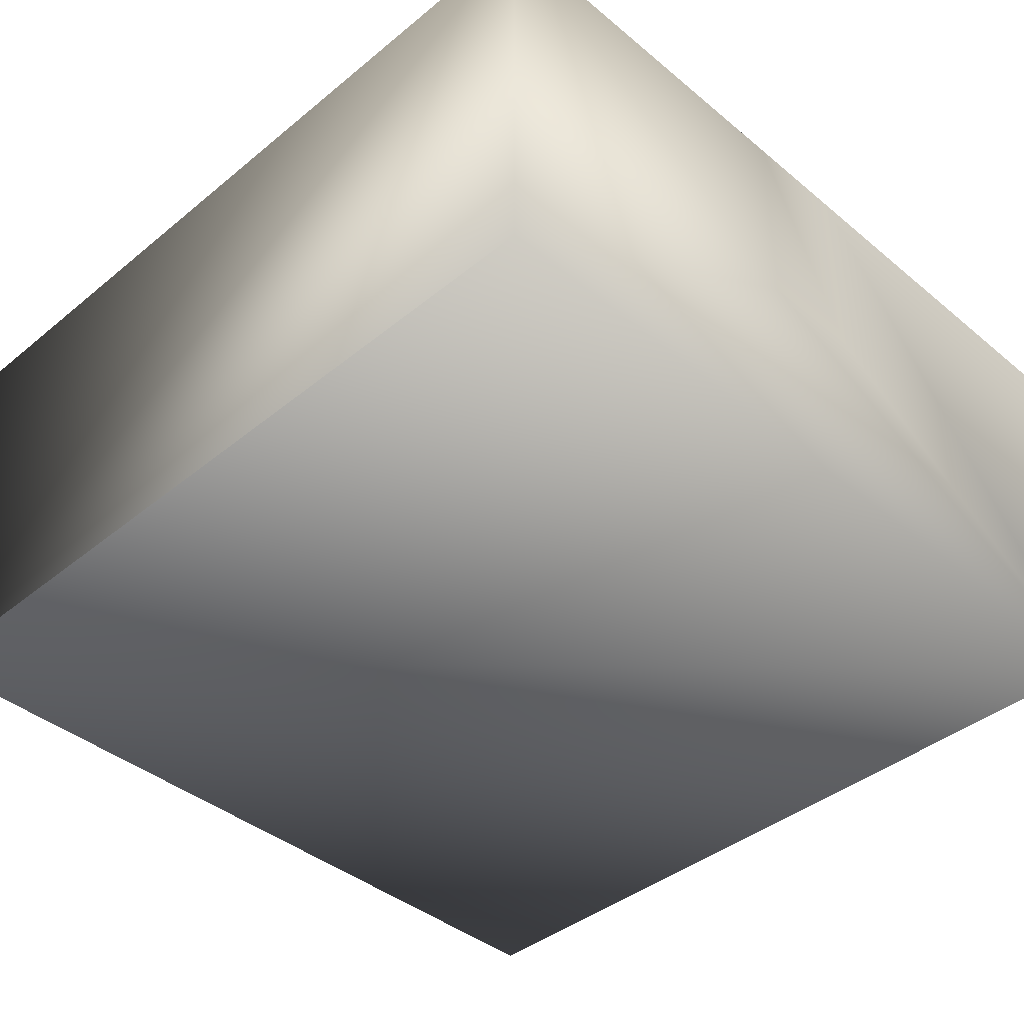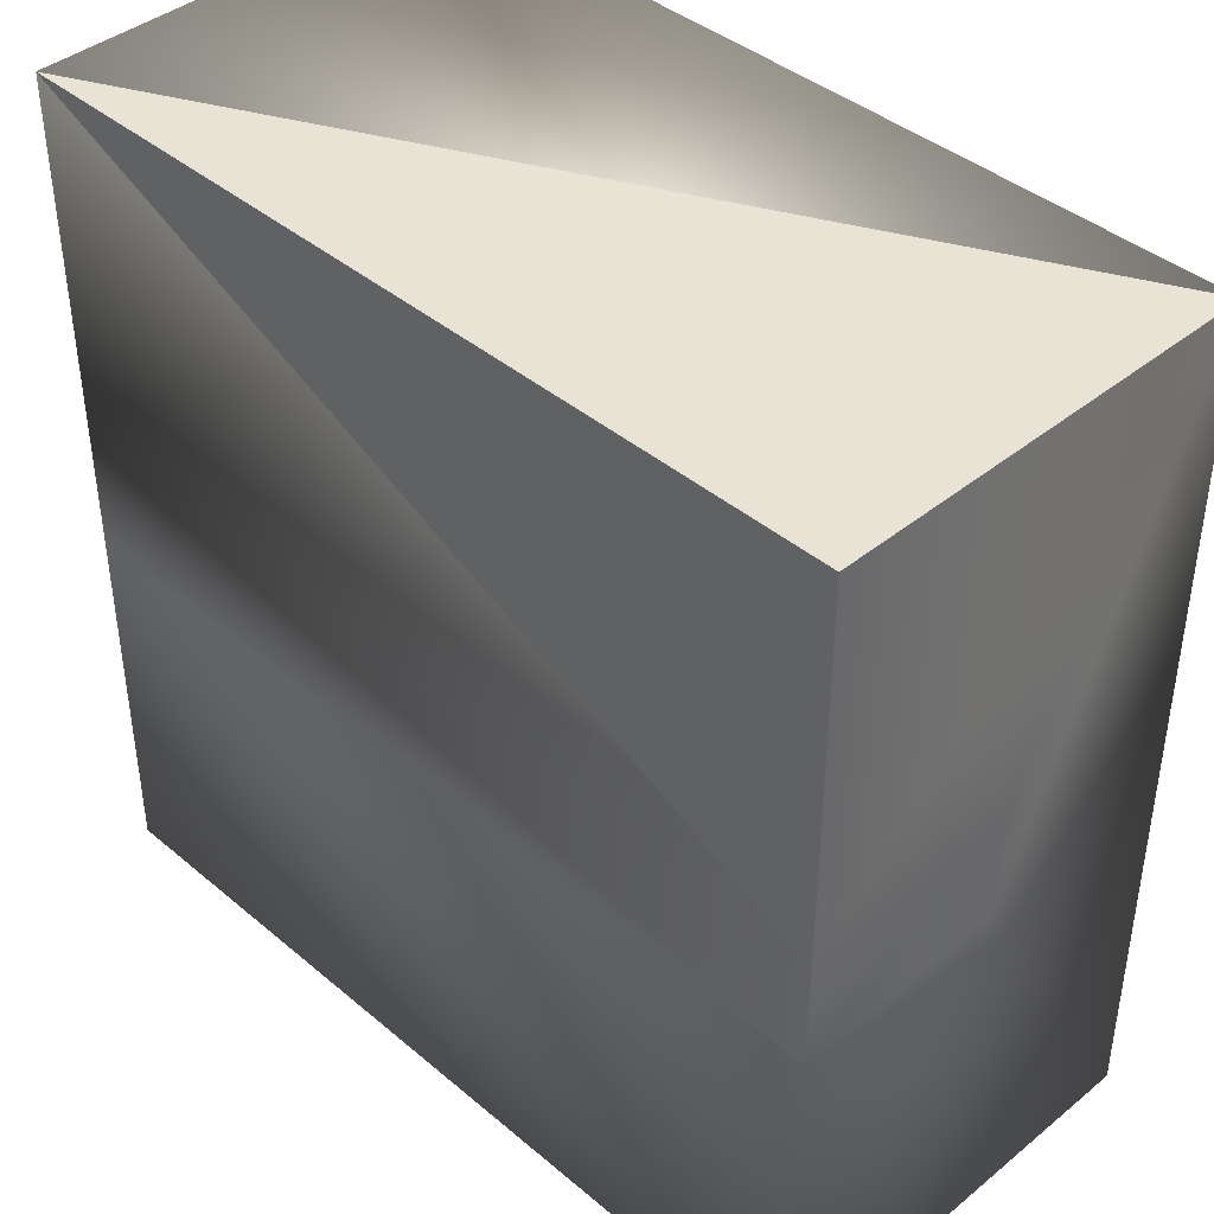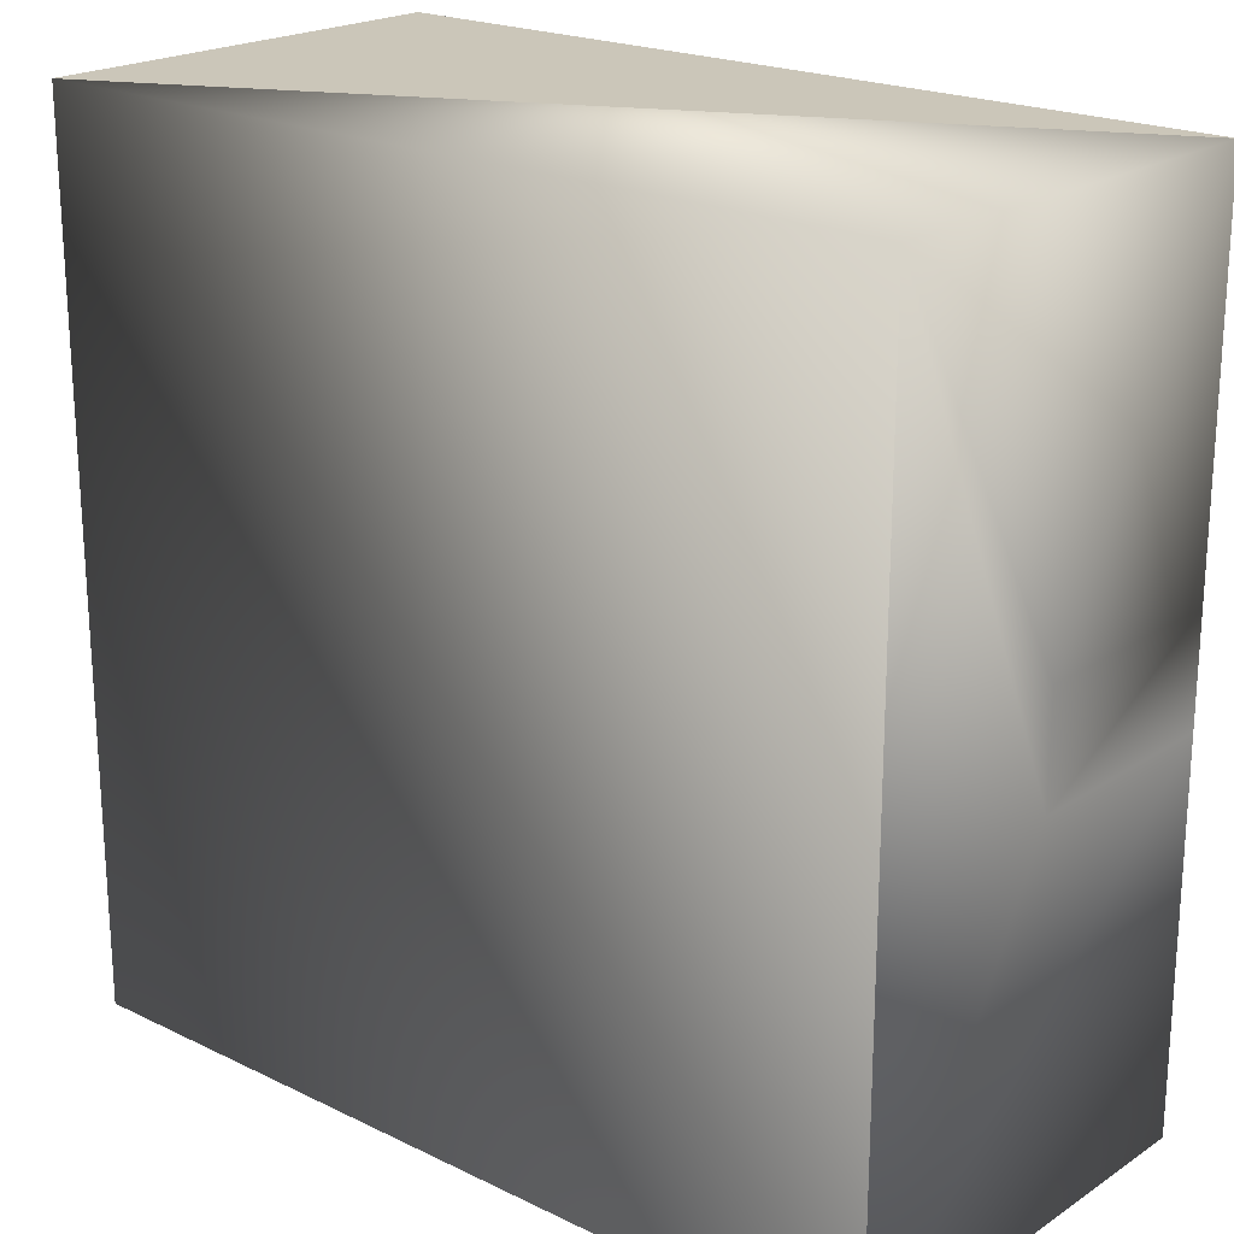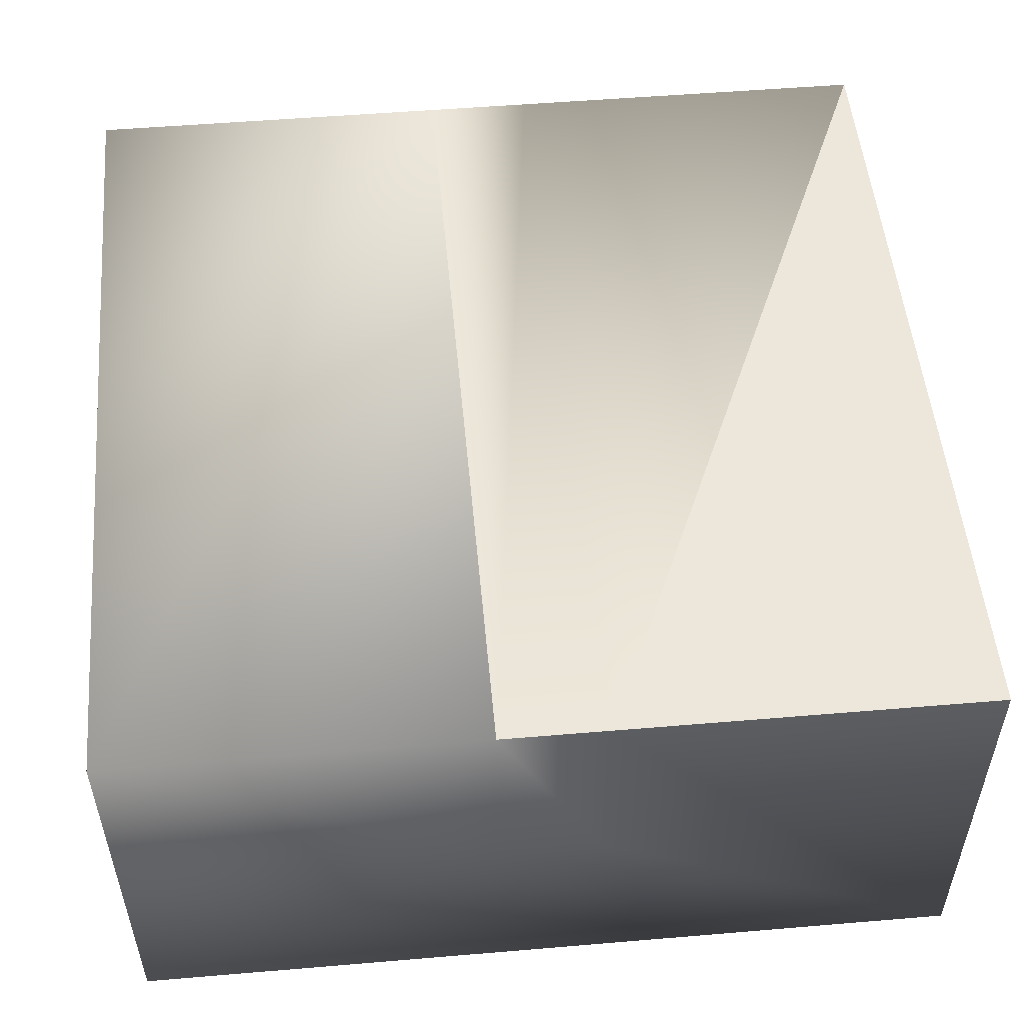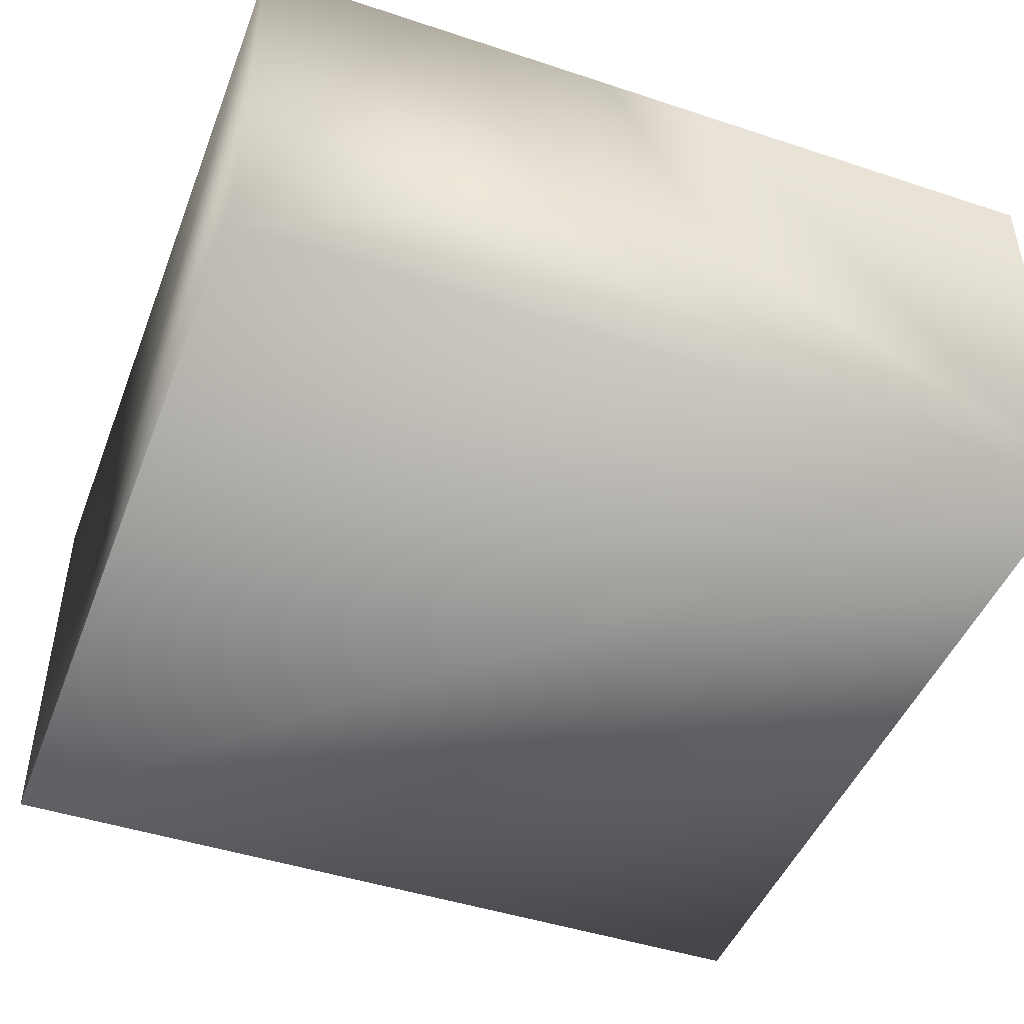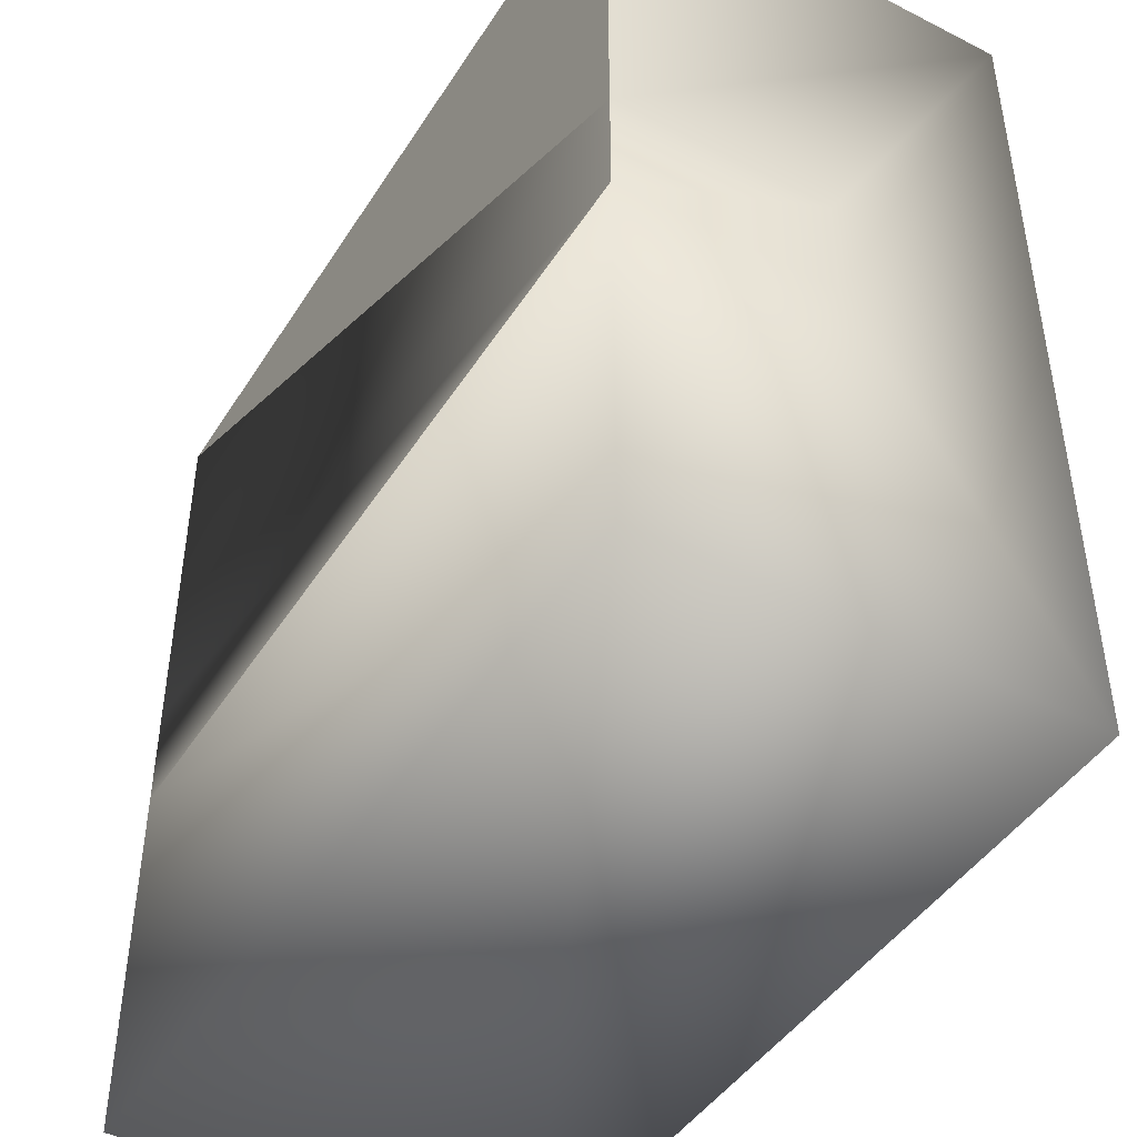
<metadata>
{"format":"obj","ext":"obj","renderer":"f3d","projection":"perspective","resolution":1024,"background":"white","views":[{"elev":-40.9,"azim":-135.2,"up":"+Y"},{"elev":41.2,"azim":-134.5,"up":"+Z"},{"elev":21.0,"azim":40.9,"up":"+Z"},{"elev":52.2,"azim":-95.2,"up":"+Y"},{"elev":-46.2,"azim":-110.7,"up":"+Y"},{"elev":-44.7,"azim":-120.5,"up":"+Z"}]}
</metadata>
<code>
o box-large
v 0.5 0.5 0.5
v 0.5 0.25 0.0625
v 0.5 0.5 0.0625
v 0.5 -0 0.5
v 0.5 0.25 -0.0625
v 0.5 0 -0.5
v 0.5 0.5 -0.0625
v 0.5 0.5 -0.5
v -0.5 0.5 0.0625
v -0.5 -0 0.5
v -0.5 0.5 0.5
v -0.5 0.25 0.0625
v -0.5 0.25 -0.0625
v -0.5 0 -0.5
v -0.5 0.5 -0.5
v -0.5 0.5 -0.0625
g box-large_box-large_cardboard
f 6 7 5
f 7 6 8
f 3 1 2
f 1 4 2
f 2 4 5
f 4 6 5
f 9 10 11
f 13 10 12
f 13 14 10
f 14 13 15
f 16 15 13
f 9 12 10
f 14 15 6
f 8 6 15
f 1 10 4
f 10 1 11
f 4 10 6
f 14 6 10
f 15 7 8
f 16 7 15
f 9 1 3
f 1 9 11
g box-large_box-large_tape
f 12 16 13
f 9 16 12
f 7 16 3
f 9 3 16
f 5 3 2
f 7 3 5

</code>
